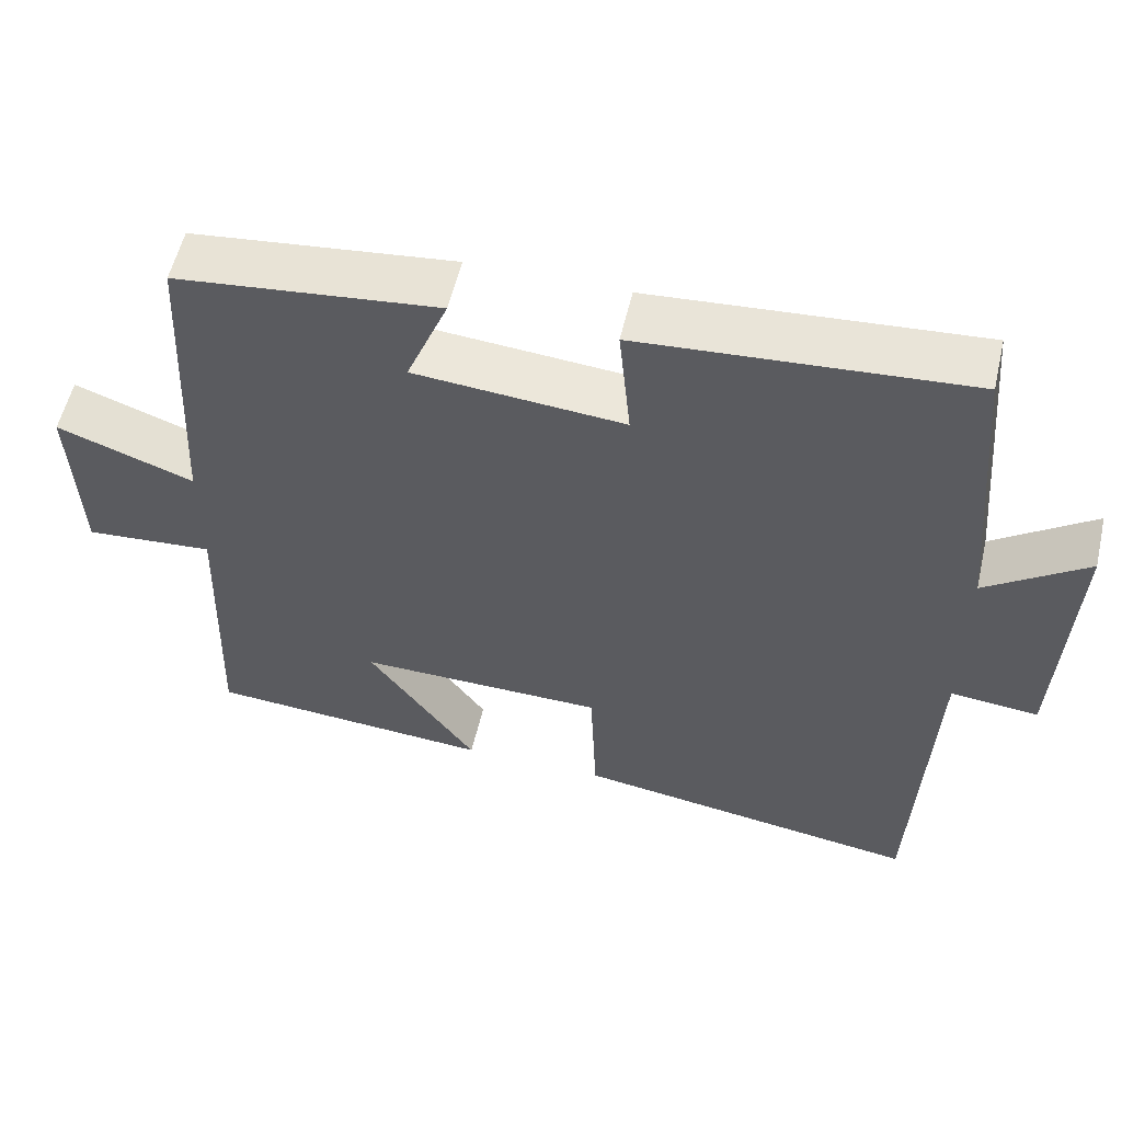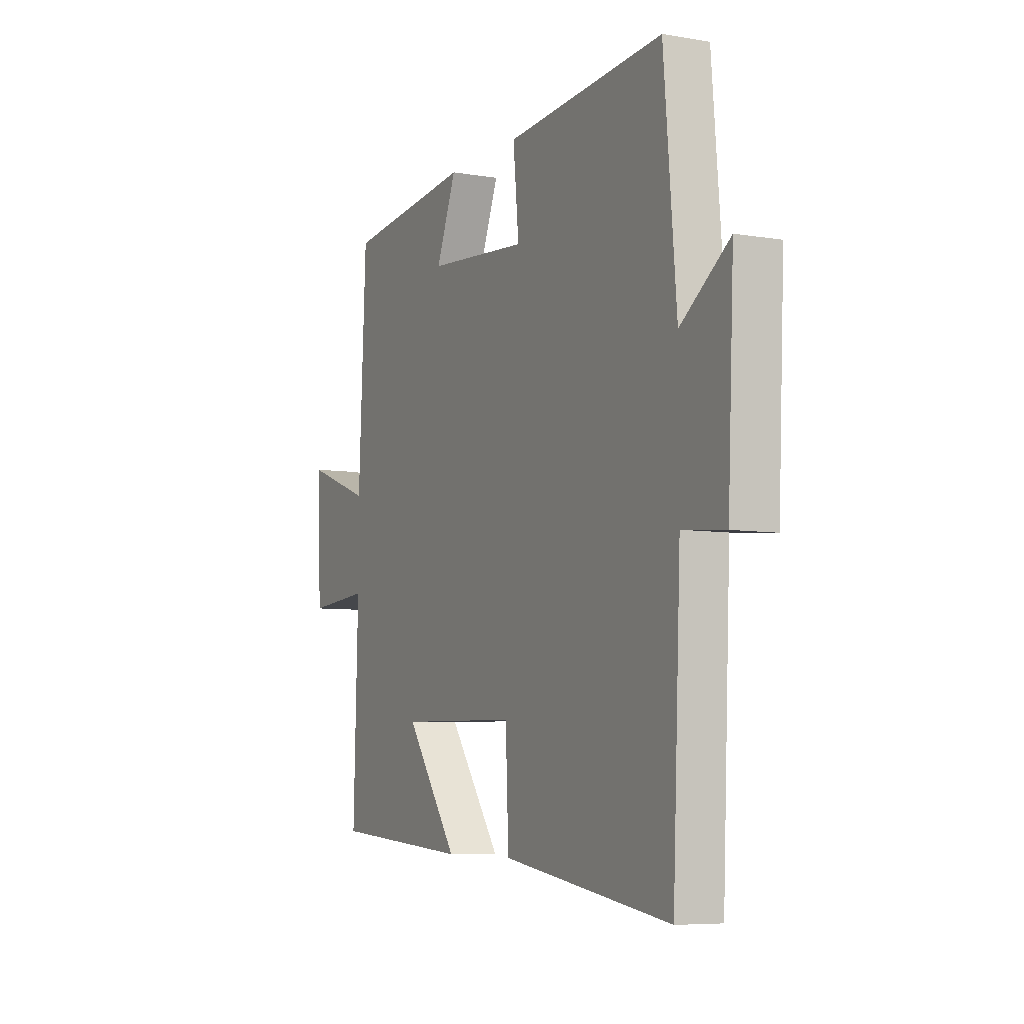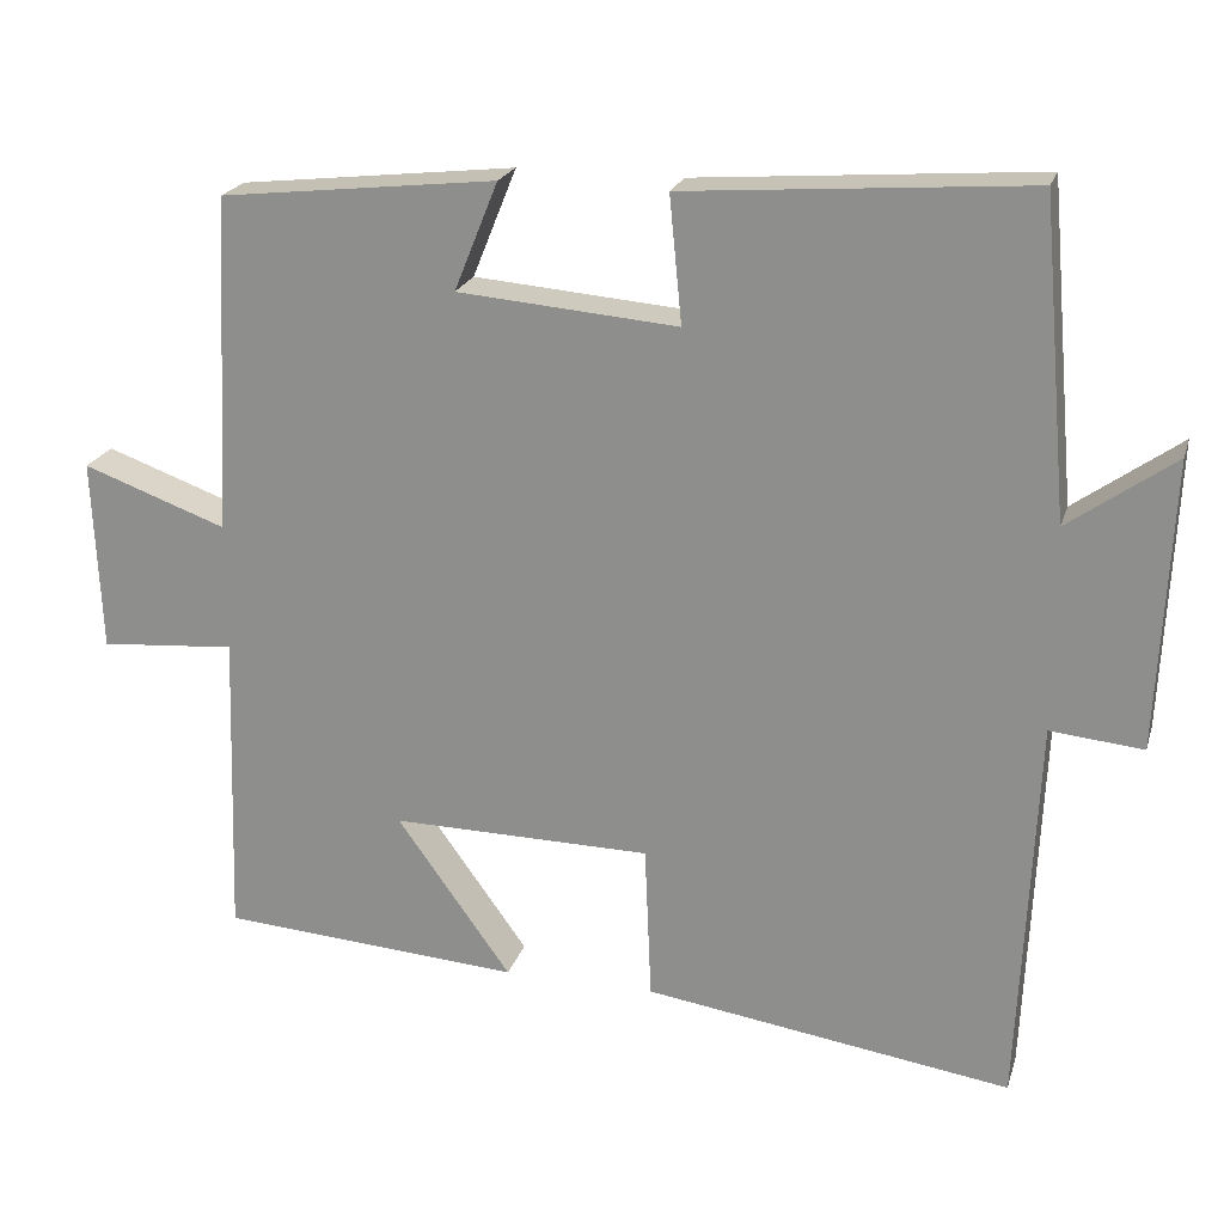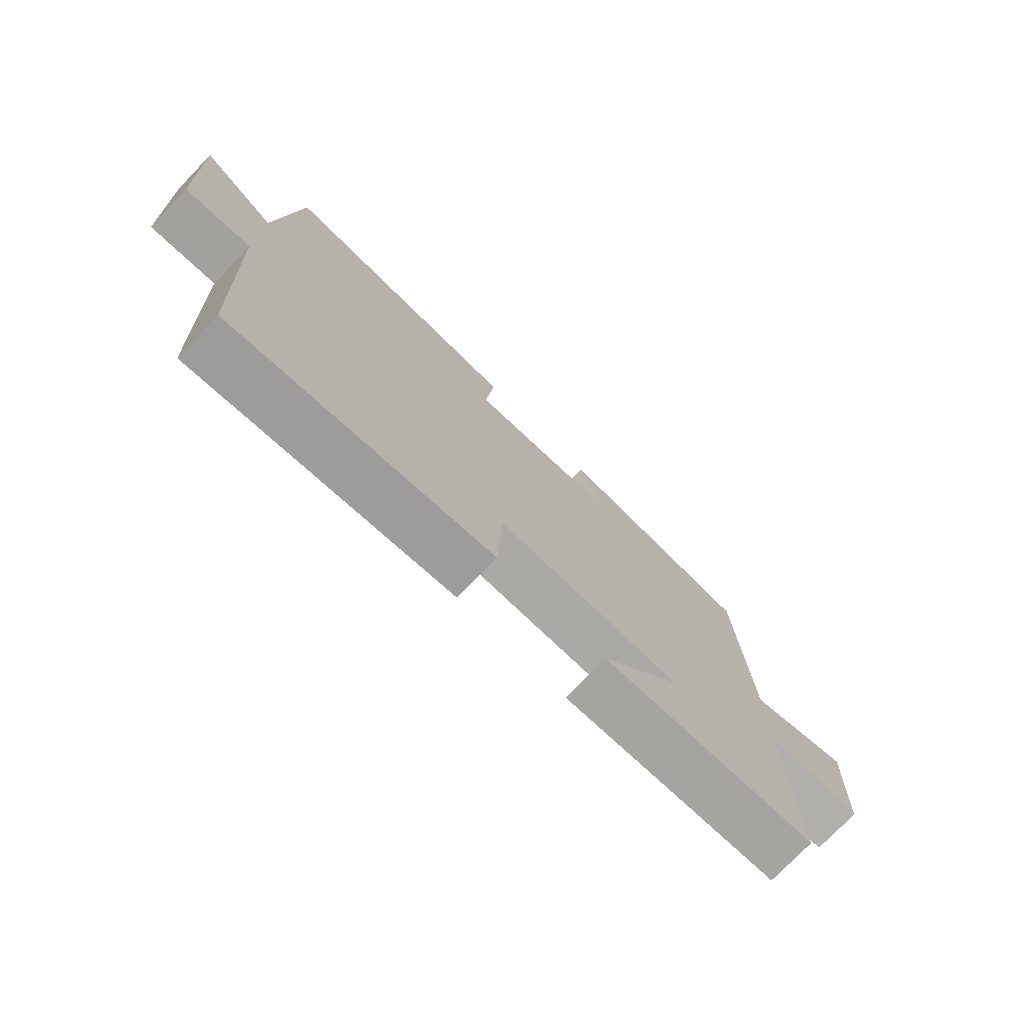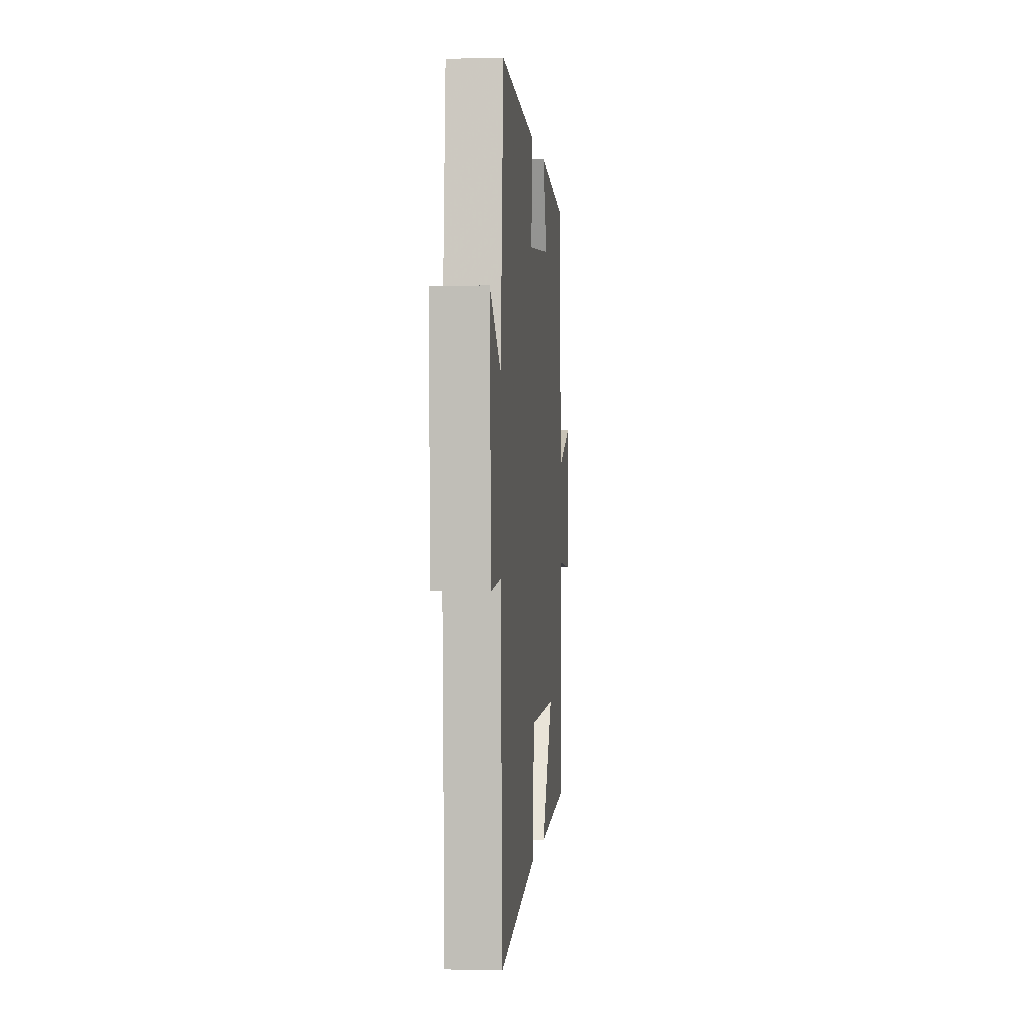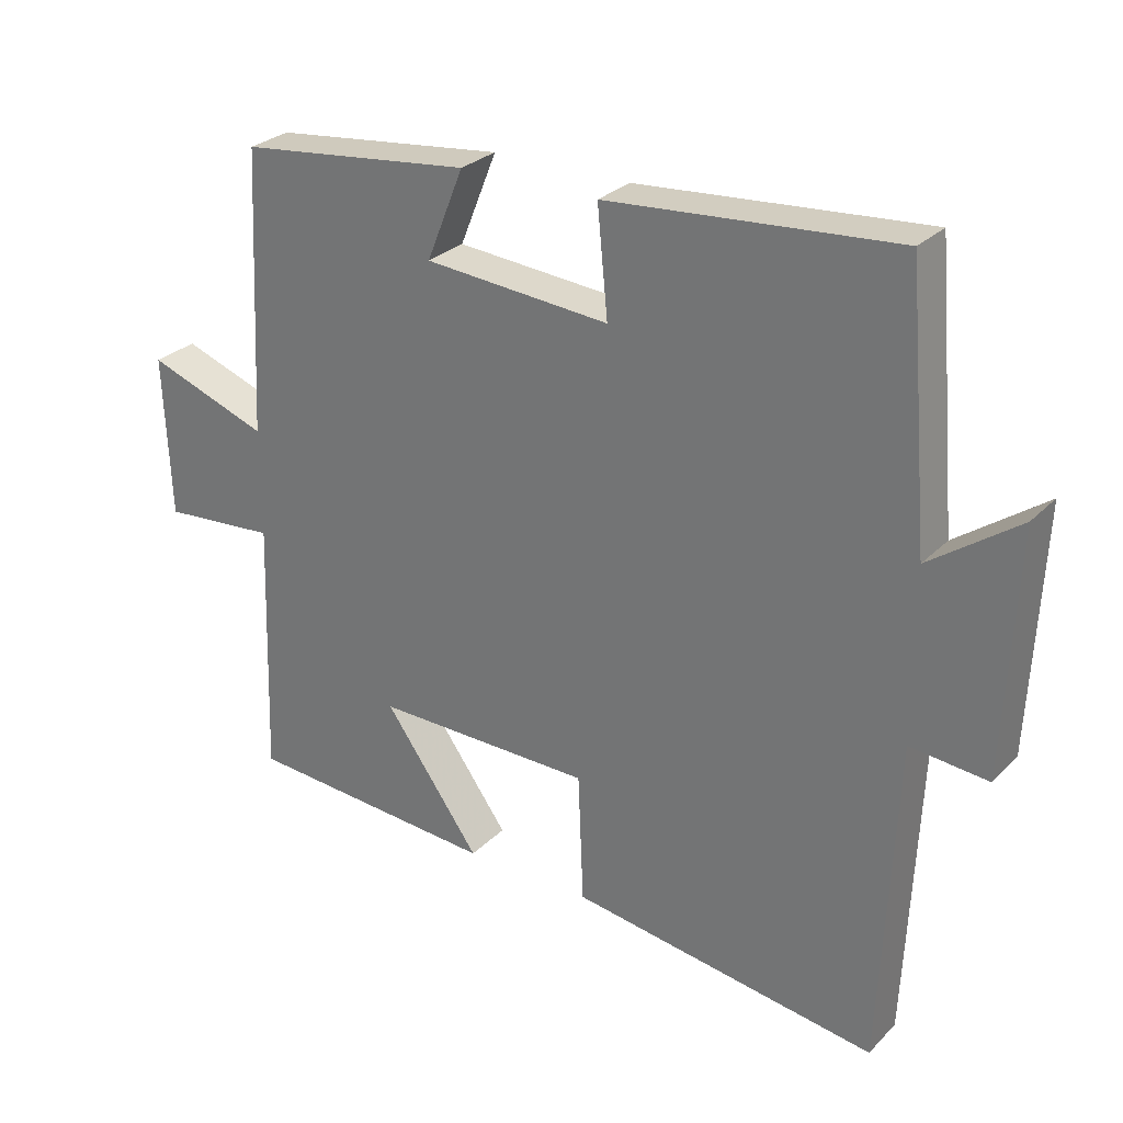
<metadata>
{"format":"obj","ext":"obj","renderer":"f3d","projection":"perspective","resolution":1024,"background":"white","views":[{"elev":56.1,"azim":13.1,"up":"+Z"},{"elev":-6.6,"azim":63.5,"up":"+Z"},{"elev":21.4,"azim":15.3,"up":"+Z"},{"elev":-75.7,"azim":136.1,"up":"+Z"},{"elev":0.2,"azim":95.3,"up":"+Z"},{"elev":27.9,"azim":34.3,"up":"+Z"}]}
</metadata>
<code>
v -0.512 0.07 -0.474
v -0.5 0.07 -0.1
v -0.664 0.07 -0.113
v -0.674 0.07 0.119
v -0.5 0.07 0.056
v -0.48 0.07 0.463
v -0.146 0.07 0.5
v -0.199 0.07 0.369
v 0.067 0.07 0.347
v 0.052 0.07 0.5
v 0.467 0.07 0.531
v 0.5 0.07 0.151
v 0.628 0.07 0.242
v 0.612 0.07 -0.106
v 0.5 0.07 -0.095
v 0.479 0.07 -0.566
v 0.036 0.07 -0.5
v 0.028 0.07 -0.312
v -0.286 0.07 -0.308
v -0.148 0.07 -0.5
v -0.512 0 -0.474
v -0.5 0 -0.1
v -0.664 0 -0.113
v -0.674 0 0.119
v -0.5 0 0.056
v -0.48 0 0.463
v -0.146 0 0.5
v -0.199 0 0.369
v 0.067 0 0.347
v 0.052 0 0.5
v 0.467 0 0.531
v 0.5 0 0.151
v 0.628 0 0.242
v 0.612 0 -0.106
v 0.5 0 -0.095
v 0.479 0 -0.566
v 0.036 0 -0.5
v 0.028 0 -0.312
v -0.286 0 -0.308
v -0.148 0 -0.5
f 19 20 1 2
f 18 19 2
f 15 16 17 18
f 15 18 2
f 12 13 14 15
f 12 15 2
f 9 10 11 12
f 8 9 12 2
f 5 6 7 8
f 5 8 2
f 2 3 4 5
f 22 21 40 39
f 22 39 38
f 38 37 36 35
f 22 38 35
f 35 34 33 32
f 22 35 32
f 32 31 30 29
f 22 32 29 28
f 28 27 26 25
f 22 28 25
f 25 24 23 22
f 1 21 22 2
f 2 22 23 3
f 3 23 24 4
f 4 24 25 5
f 5 25 26 6
f 6 26 27 7
f 7 27 28 8
f 8 28 29 9
f 9 29 30 10
f 10 30 31 11
f 11 31 32 12
f 12 32 33 13
f 13 33 34 14
f 14 34 35 15
f 15 35 36 16
f 16 36 37 17
f 17 37 38 18
f 18 38 39 19
f 19 39 40 20
f 20 40 21 1

</code>
